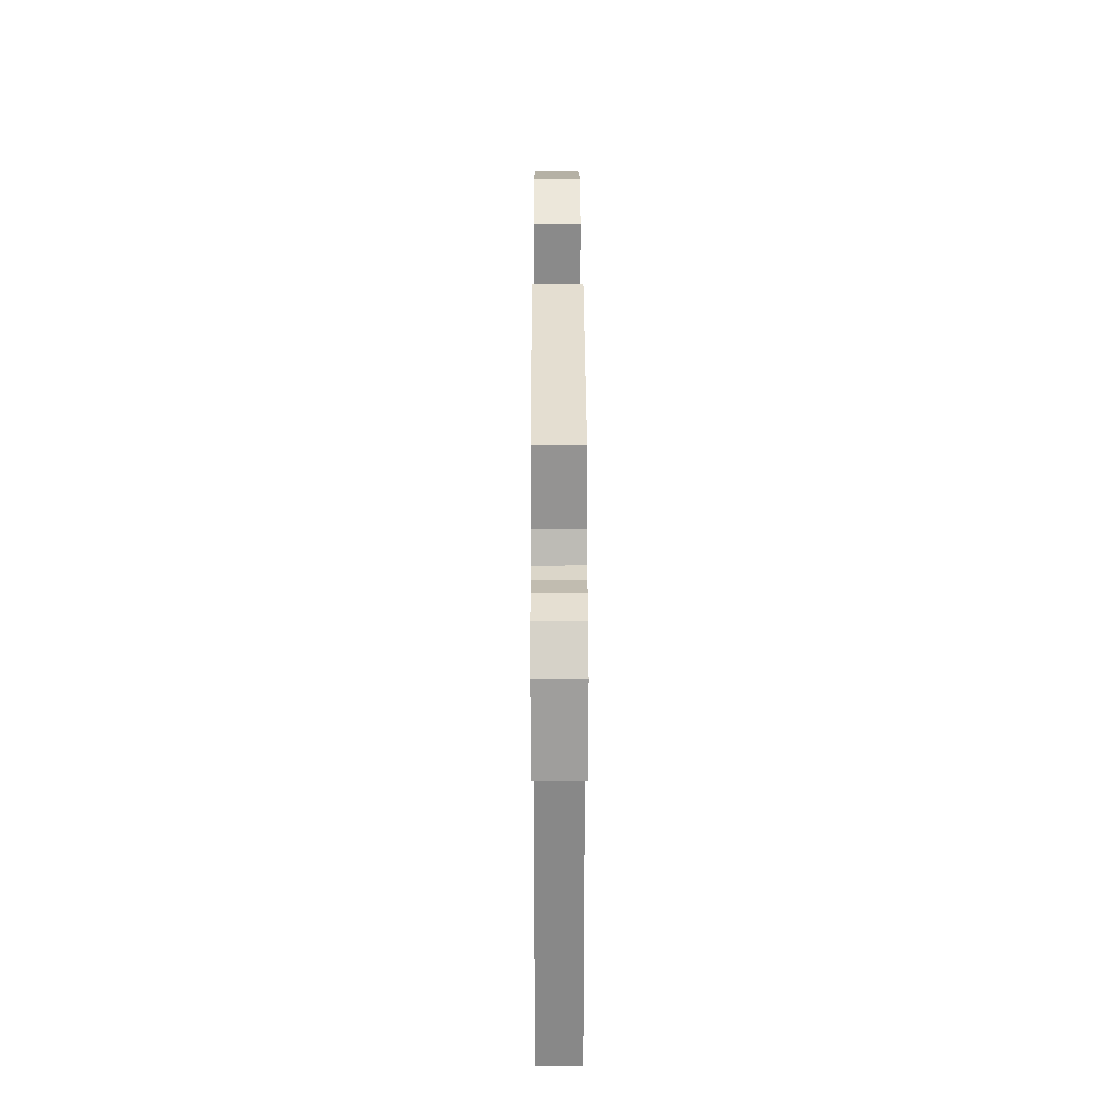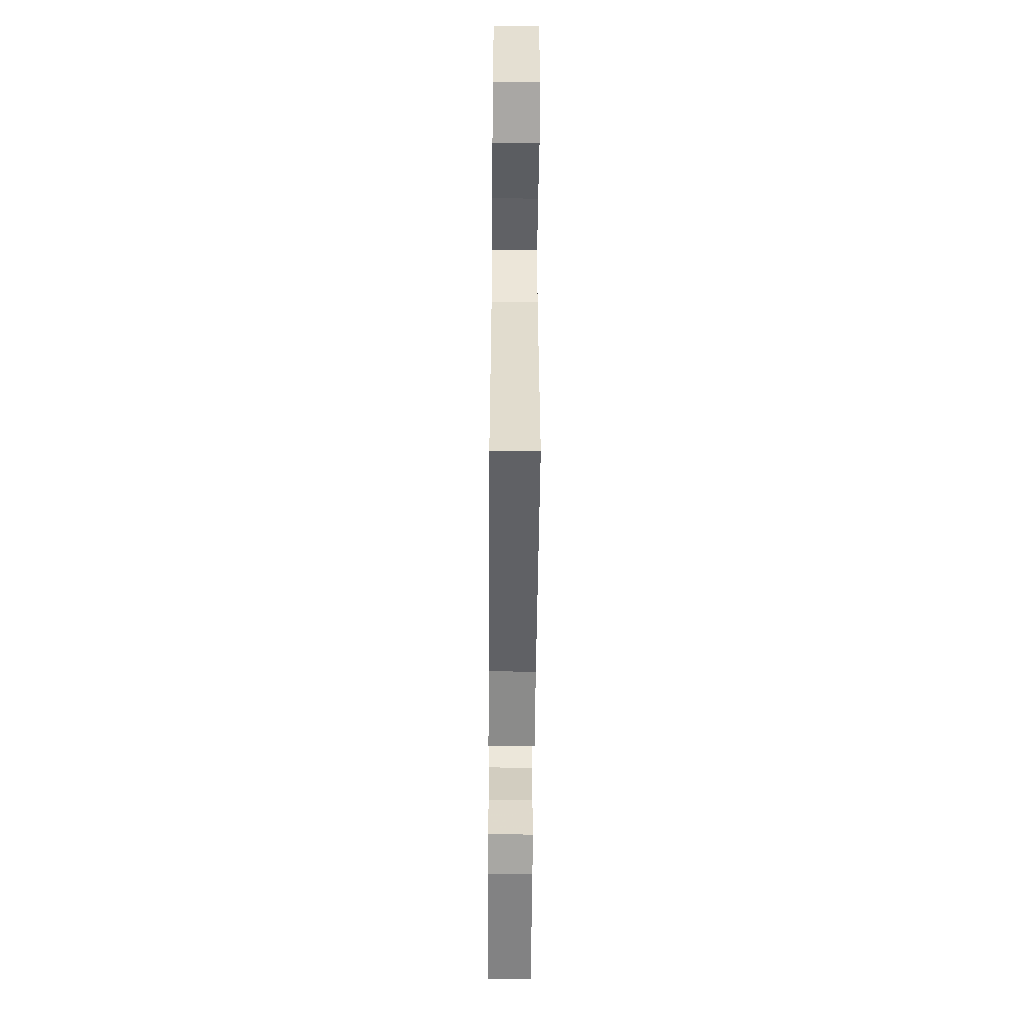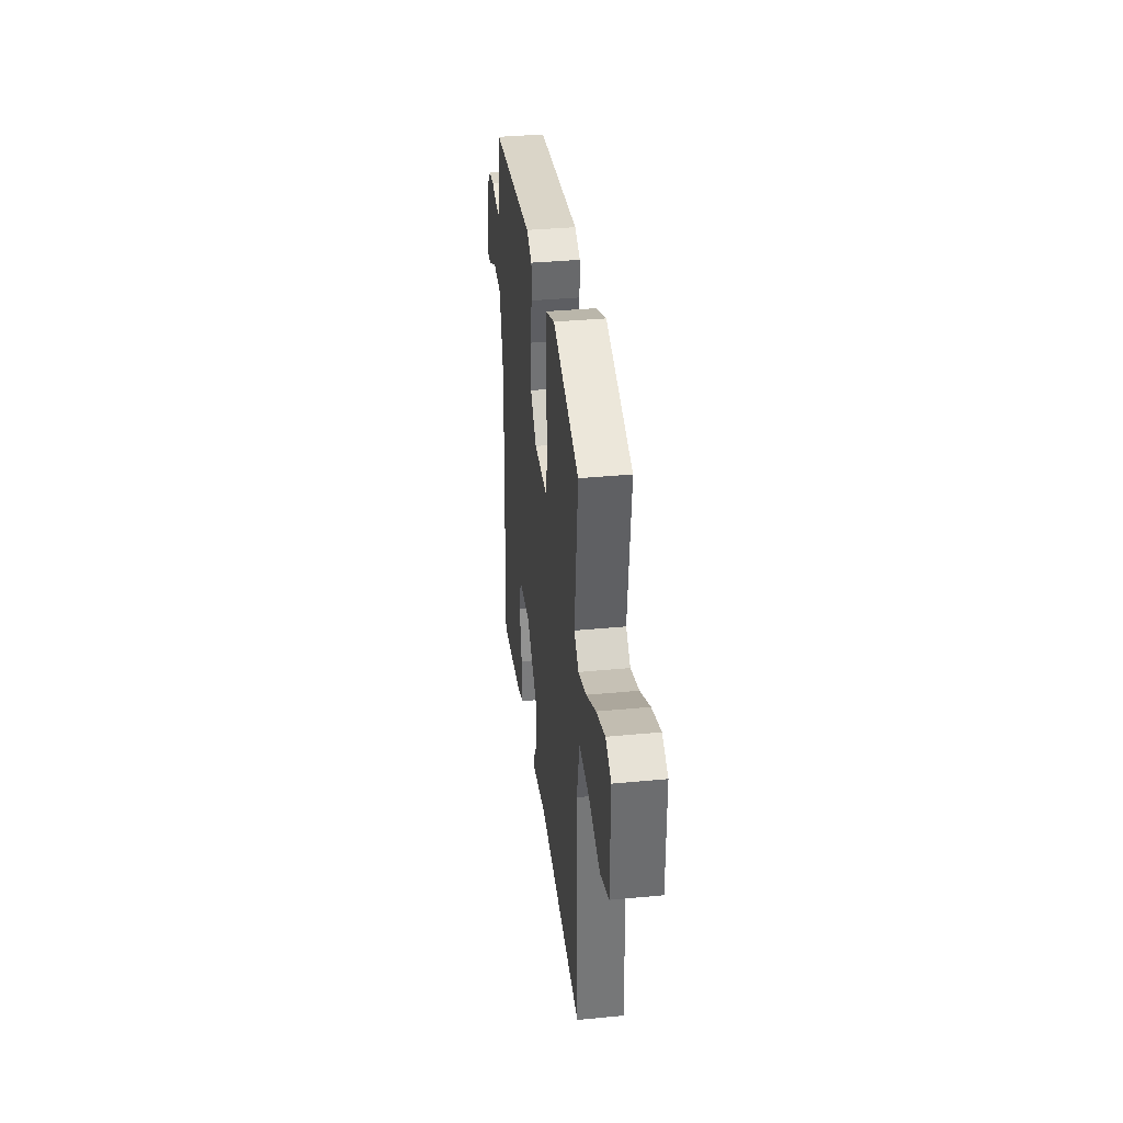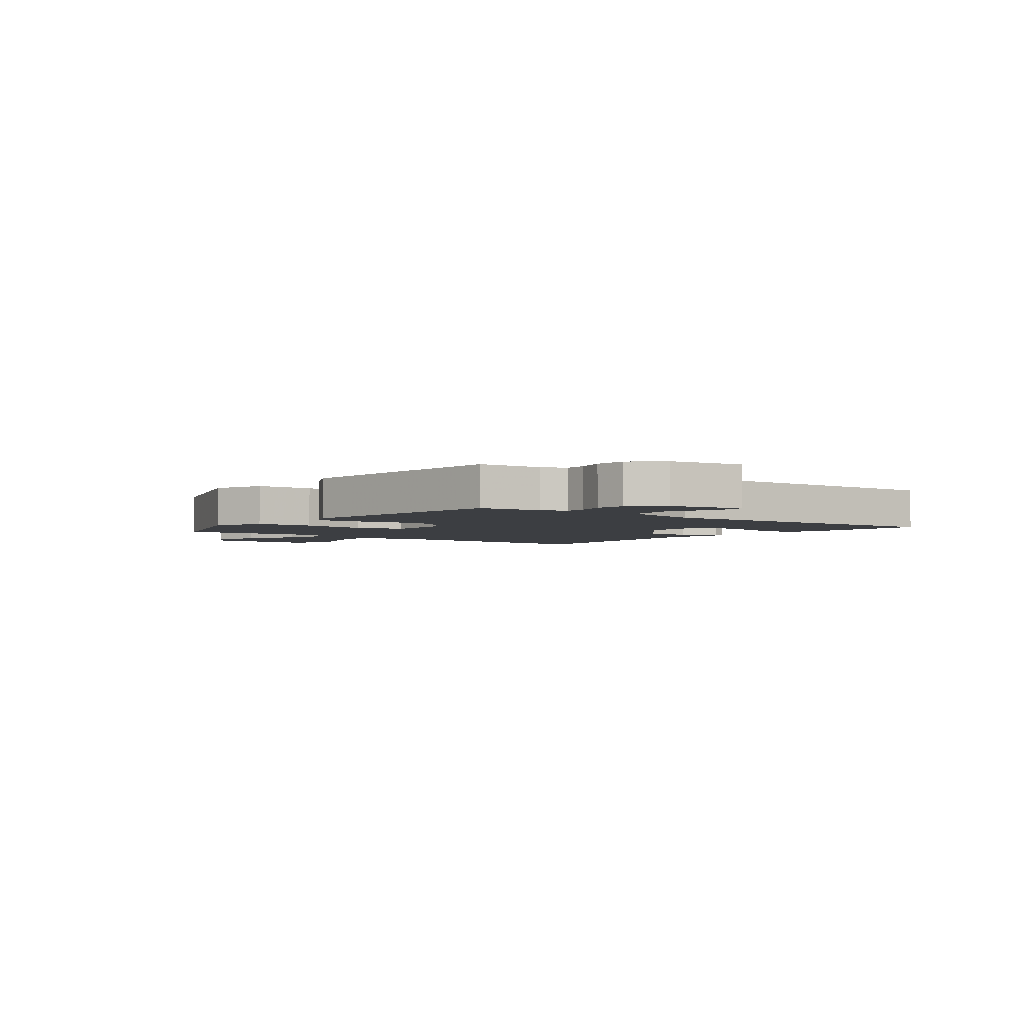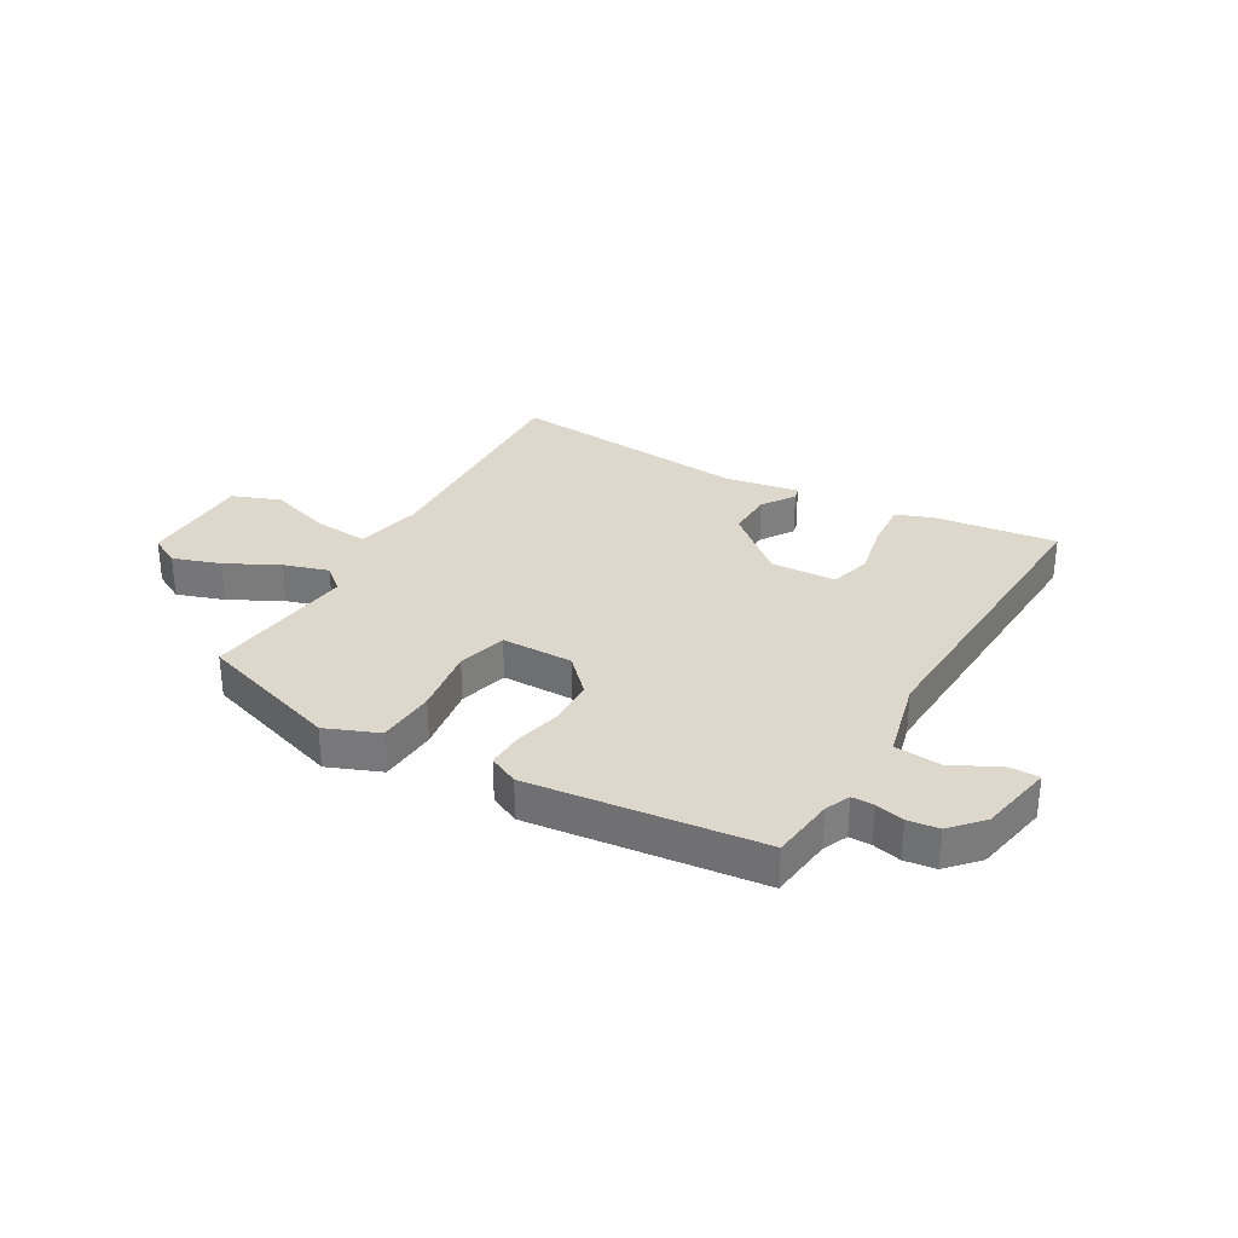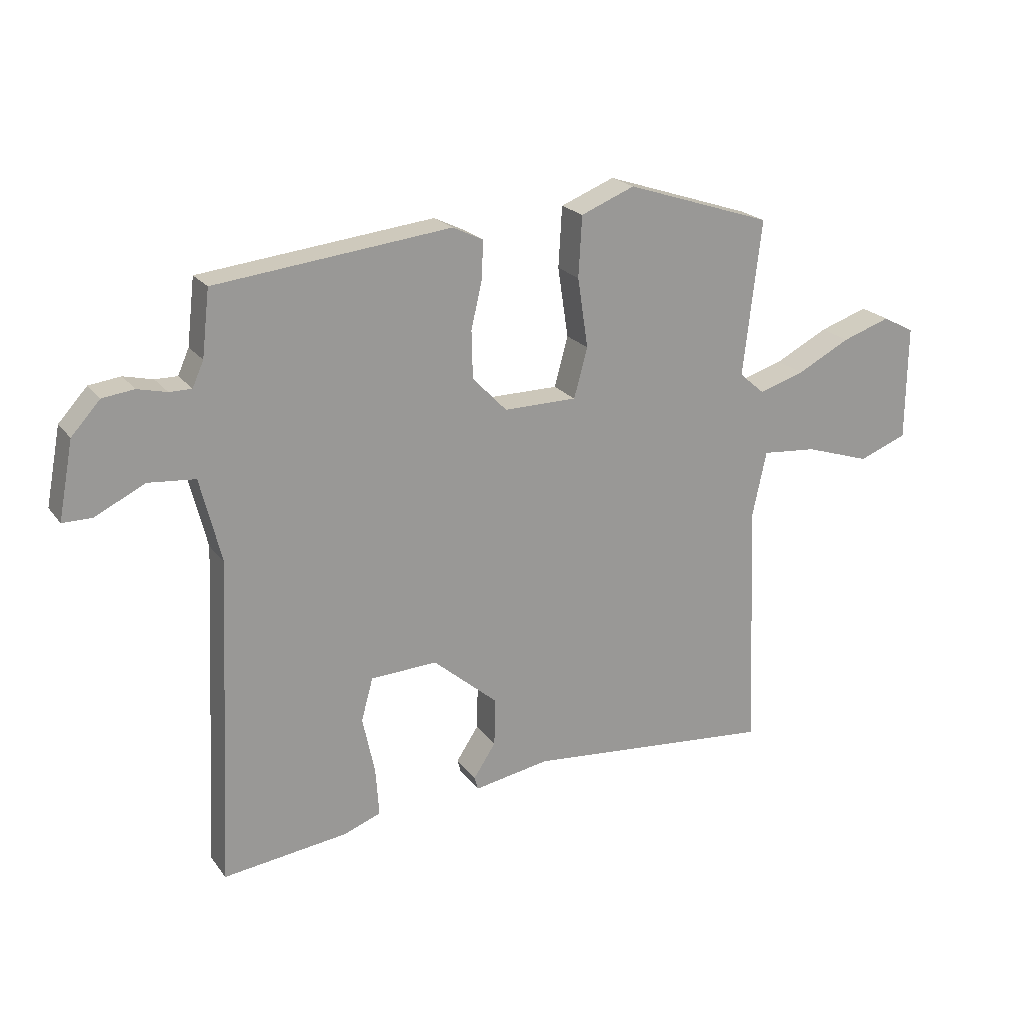
<metadata>
{"format":"obj","ext":"obj","renderer":"f3d","projection":"perspective","resolution":1024,"background":"white","views":[{"elev":29.9,"azim":89.8,"up":"+Z"},{"elev":-53.6,"azim":-90.5,"up":"+Z"},{"elev":36.0,"azim":-97.1,"up":"+Z"},{"elev":-3.4,"azim":52.7,"up":"+Y"},{"elev":31.2,"azim":30.0,"up":"+Y"},{"elev":21.2,"azim":153.8,"up":"+Z"}]}
</metadata>
<code>
v 0.496 0.07 -0.549
v 0.282 0.07 -0.522
v 0.219 0.07 -0.498
v 0.225 0.07 -0.415
v 0.246 0.07 -0.317
v 0.226 0.07 -0.244
v 0.112 0.07 -0.239
v 0.001 0.07 -0.334
v 0.003 0.07 -0.415
v 0.041 0.07 -0.473
v 0.035 0.07 -0.495
v -0.094 0.07 -0.472
v -0.52 0.07 -0.51
v -0.501 0.07 -0.085
v -0.526 0.07 0.032
v -0.62 0.07 0.024
v -0.732 0.07 -0.012
v -0.815 0.07 0.02
v -0.817 0.07 0.216
v -0.763 0.07 0.245
v -0.68 0.07 0.217
v -0.589 0.07 0.17
v -0.511 0.07 0.146
v -0.468 0.07 0.183
v -0.499 0.07 0.449
v -0.248 0.07 0.531
v -0.156 0.07 0.494
v -0.15 0.07 0.391
v -0.168 0.07 0.272
v -0.145 0.07 0.187
v -0.02 0.07 0.186
v 0.039 0.07 0.247
v 0.041 0.07 0.328
v 0.022 0.07 0.41
v 0.02 0.07 0.473
v 0.072 0.07 0.498
v 0.473 0.07 0.452
v 0.486 0.07 0.34
v 0.505 0.07 0.297
v 0.543 0.07 0.297
v 0.593 0.07 0.309
v 0.647 0.07 0.302
v 0.696 0.07 0.248
v 0.721 0.07 0.117
v 0.671 0.07 0.117
v 0.586 0.07 0.159
v 0.506 0.07 0.152
v 0.47 0.07 0.009
v 0.496 0 -0.549
v 0.282 0 -0.522
v 0.219 0 -0.498
v 0.225 0 -0.415
v 0.246 0 -0.317
v 0.226 0 -0.244
v 0.112 0 -0.239
v 0.001 0 -0.334
v 0.003 0 -0.415
v 0.041 0 -0.473
v 0.035 0 -0.495
v -0.094 0 -0.472
v -0.52 0 -0.51
v -0.501 0 -0.085
v -0.526 0 0.032
v -0.62 0 0.024
v -0.732 0 -0.012
v -0.815 0 0.02
v -0.817 0 0.216
v -0.763 0 0.245
v -0.68 0 0.217
v -0.589 0 0.17
v -0.511 0 0.146
v -0.468 0 0.183
v -0.499 0 0.449
v -0.248 0 0.531
v -0.156 0 0.494
v -0.15 0 0.391
v -0.168 0 0.272
v -0.145 0 0.187
v -0.02 0 0.186
v 0.039 0 0.247
v 0.041 0 0.328
v 0.022 0 0.41
v 0.02 0 0.473
v 0.072 0 0.498
v 0.473 0 0.452
v 0.486 0 0.34
v 0.505 0 0.297
v 0.543 0 0.297
v 0.593 0 0.309
v 0.647 0 0.302
v 0.696 0 0.248
v 0.721 0 0.117
v 0.671 0 0.117
v 0.586 0 0.159
v 0.506 0 0.152
v 0.47 0 0.009
f 44 45 46
f 43 44 46
f 42 43 46
f 41 42 46
f 40 41 46
f 39 40 46 47
f 38 39 47 48
f 37 38 48
f 36 37 48
f 35 36 48
f 34 35 48
f 33 34 48
f 27 28 29
f 26 27 29
f 25 26 29
f 24 25 29
f 23 24 29 30
f 20 21 22
f 19 20 22
f 18 19 22
f 17 18 22
f 16 17 22
f 15 16 22 23
f 23 30 31
f 15 23 31
f 14 15 31
f 9 10 11 12
f 13 14 31
f 12 13 31
f 9 12 31
f 8 9 31
f 3 4 5
f 2 3 5
f 1 2 5
f 48 1 5
f 48 5 6
f 48 6 7
f 33 48 7
f 32 33 7
f 7 8 31 32
f 94 93 92
f 94 92 91
f 94 91 90
f 94 90 89
f 94 89 88
f 95 94 88 87
f 96 95 87 86
f 96 86 85
f 96 85 84
f 96 84 83
f 96 83 82
f 96 82 81
f 77 76 75
f 77 75 74
f 77 74 73
f 77 73 72
f 78 77 72 71
f 70 69 68
f 70 68 67
f 70 67 66
f 70 66 65
f 70 65 64
f 71 70 64 63
f 79 78 71
f 79 71 63
f 79 63 62
f 60 59 58 57
f 79 62 61
f 79 61 60
f 79 60 57
f 79 57 56
f 53 52 51
f 53 51 50
f 53 50 49
f 53 49 96
f 54 53 96
f 55 54 96
f 55 96 81
f 55 81 80
f 80 79 56 55
f 1 49 50 2
f 2 50 51 3
f 3 51 52 4
f 4 52 53 5
f 5 53 54 6
f 6 54 55 7
f 7 55 56 8
f 8 56 57 9
f 9 57 58 10
f 10 58 59 11
f 11 59 60 12
f 12 60 61 13
f 13 61 62 14
f 14 62 63 15
f 15 63 64 16
f 16 64 65 17
f 17 65 66 18
f 18 66 67 19
f 19 67 68 20
f 20 68 69 21
f 21 69 70 22
f 22 70 71 23
f 23 71 72 24
f 24 72 73 25
f 25 73 74 26
f 26 74 75 27
f 27 75 76 28
f 28 76 77 29
f 29 77 78 30
f 30 78 79 31
f 31 79 80 32
f 32 80 81 33
f 33 81 82 34
f 34 82 83 35
f 35 83 84 36
f 36 84 85 37
f 37 85 86 38
f 38 86 87 39
f 39 87 88 40
f 40 88 89 41
f 41 89 90 42
f 42 90 91 43
f 43 91 92 44
f 44 92 93 45
f 45 93 94 46
f 46 94 95 47
f 47 95 96 48
f 48 96 49 1

</code>
